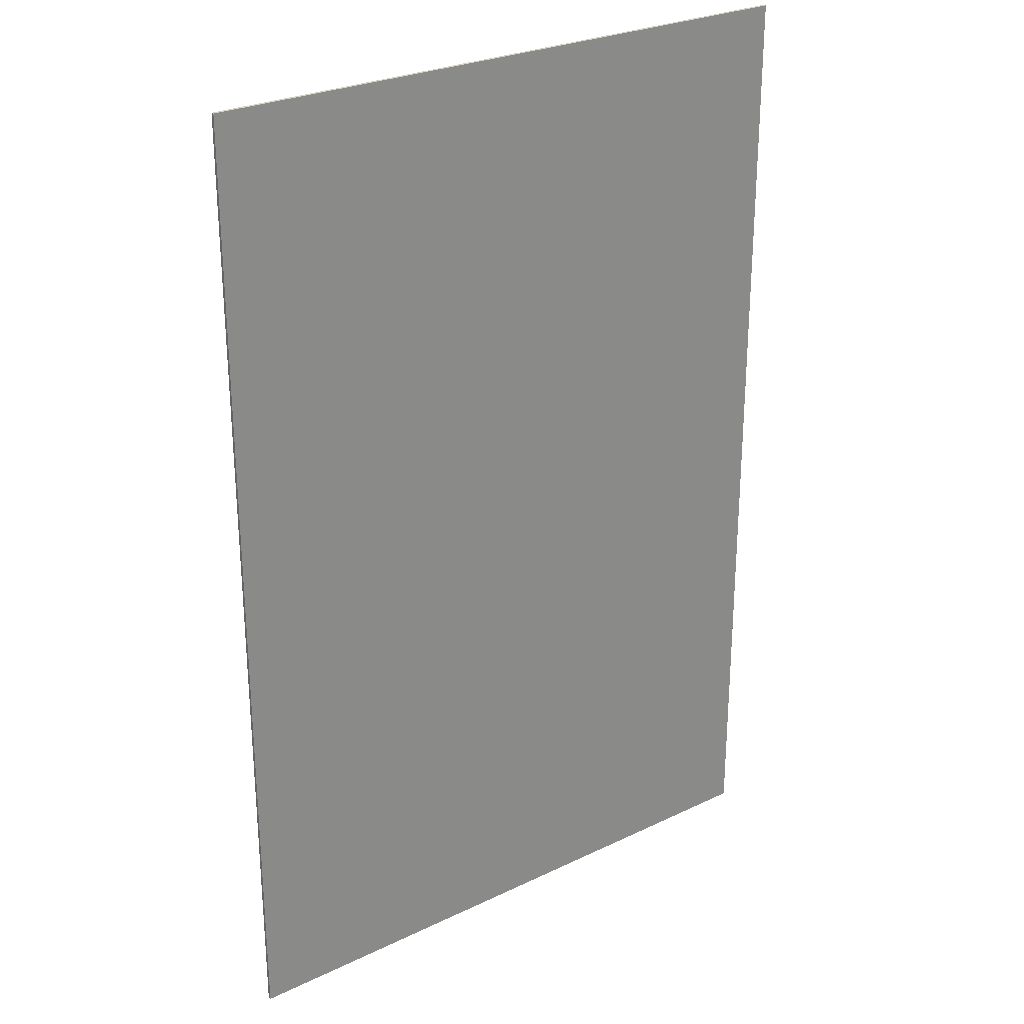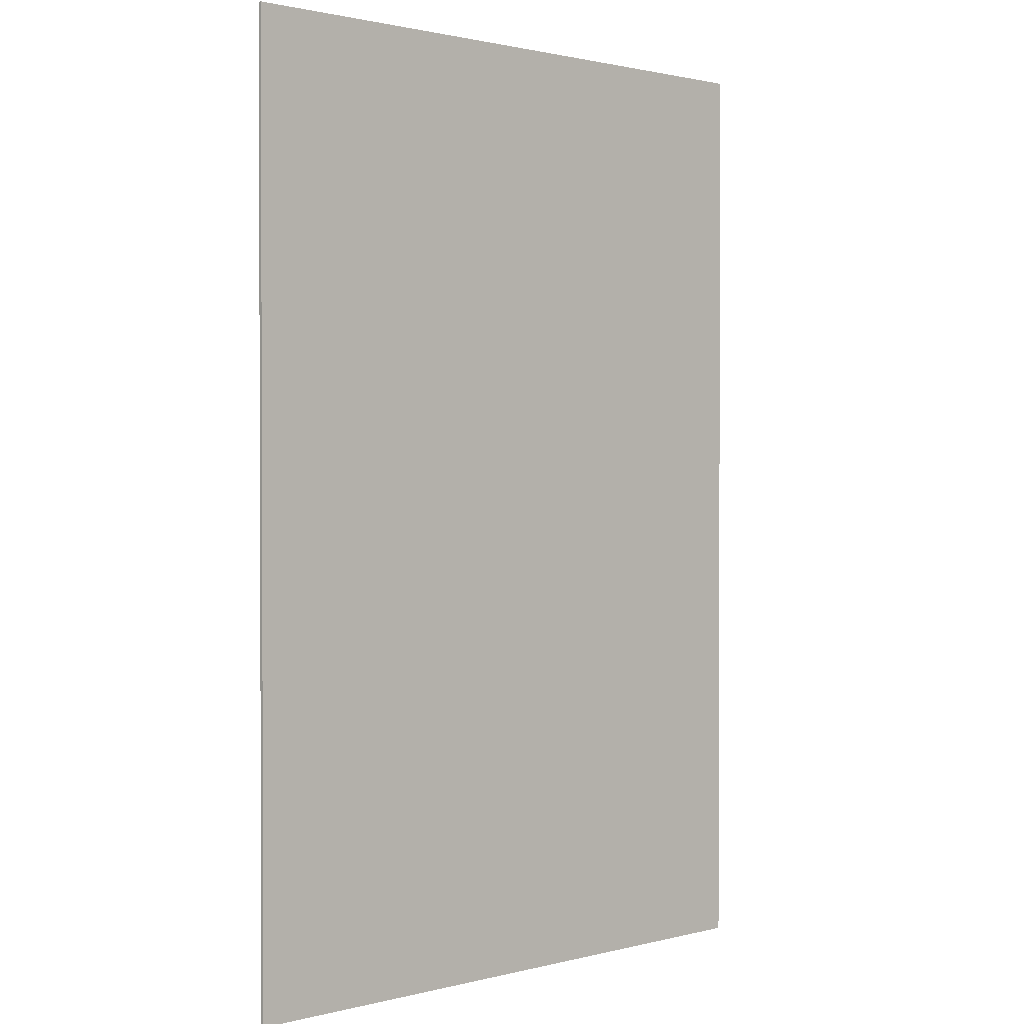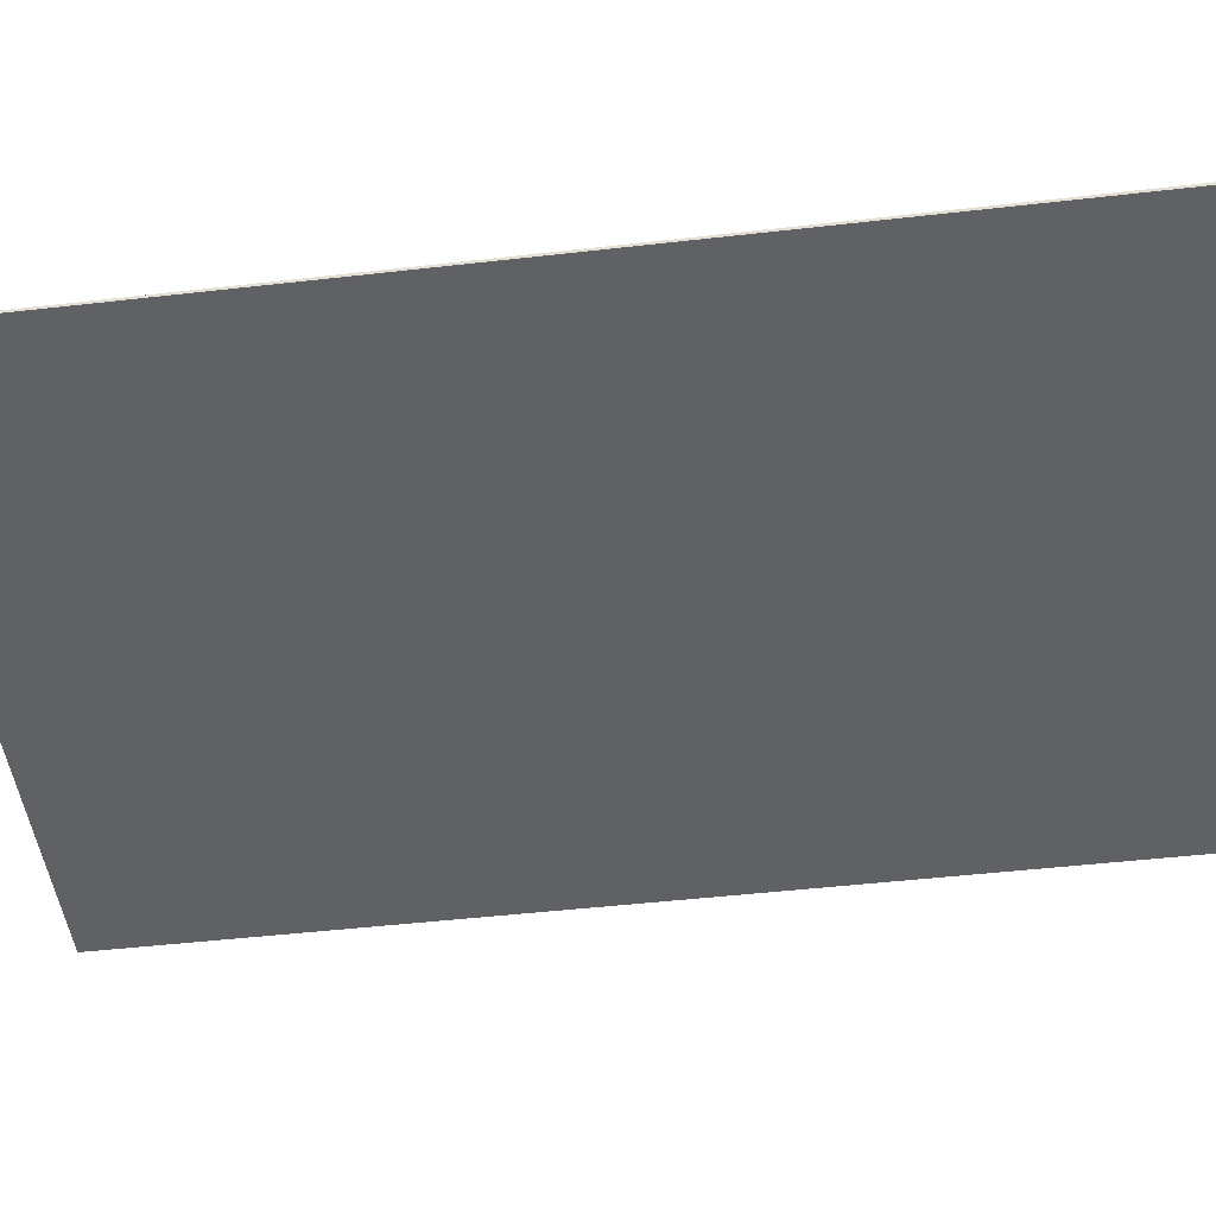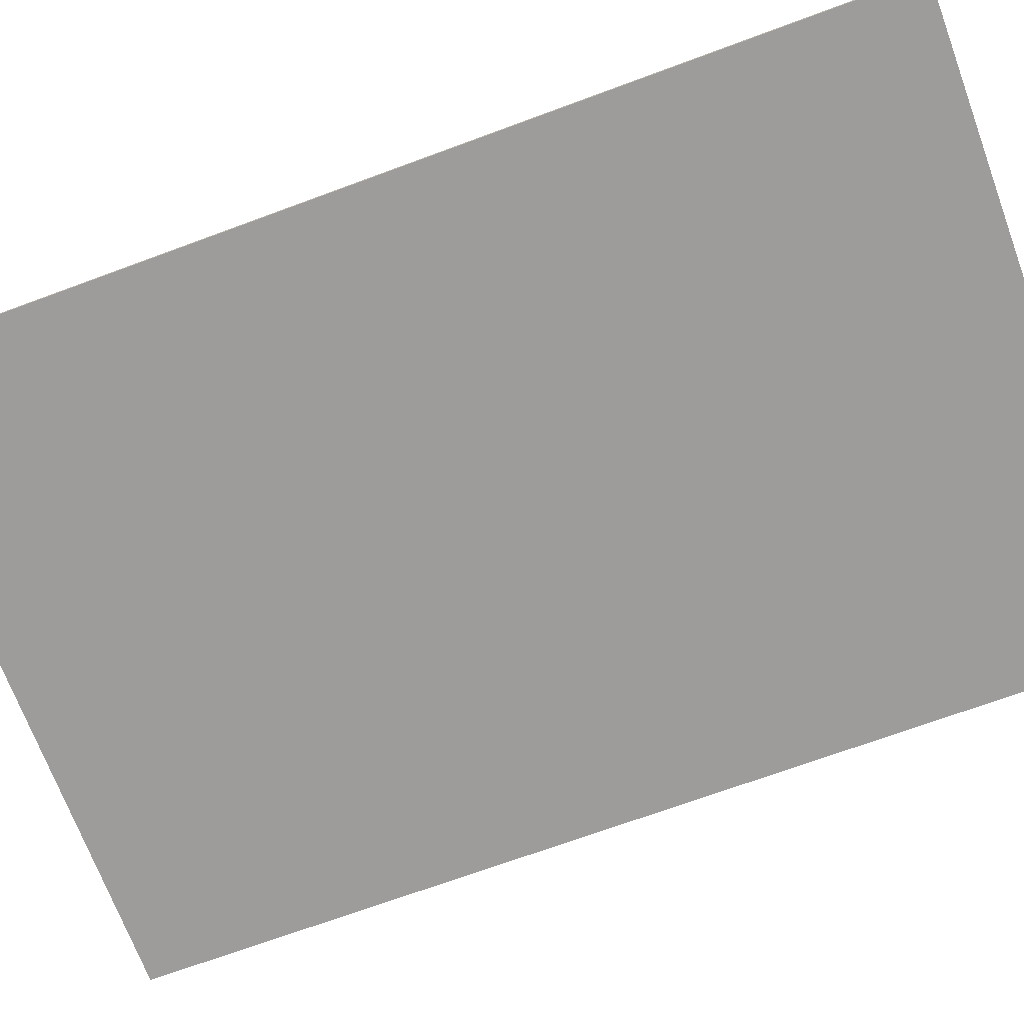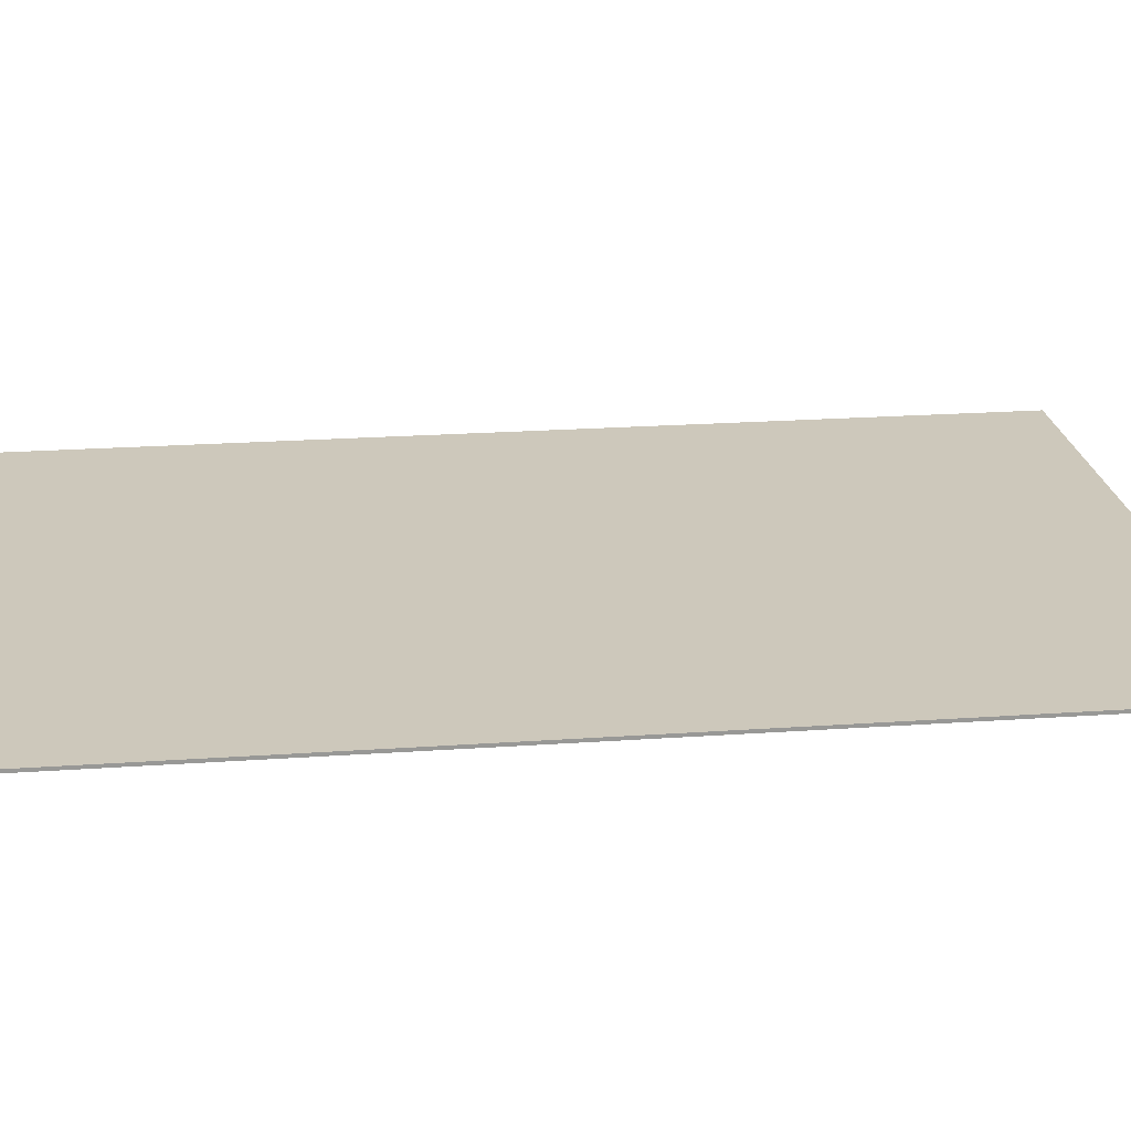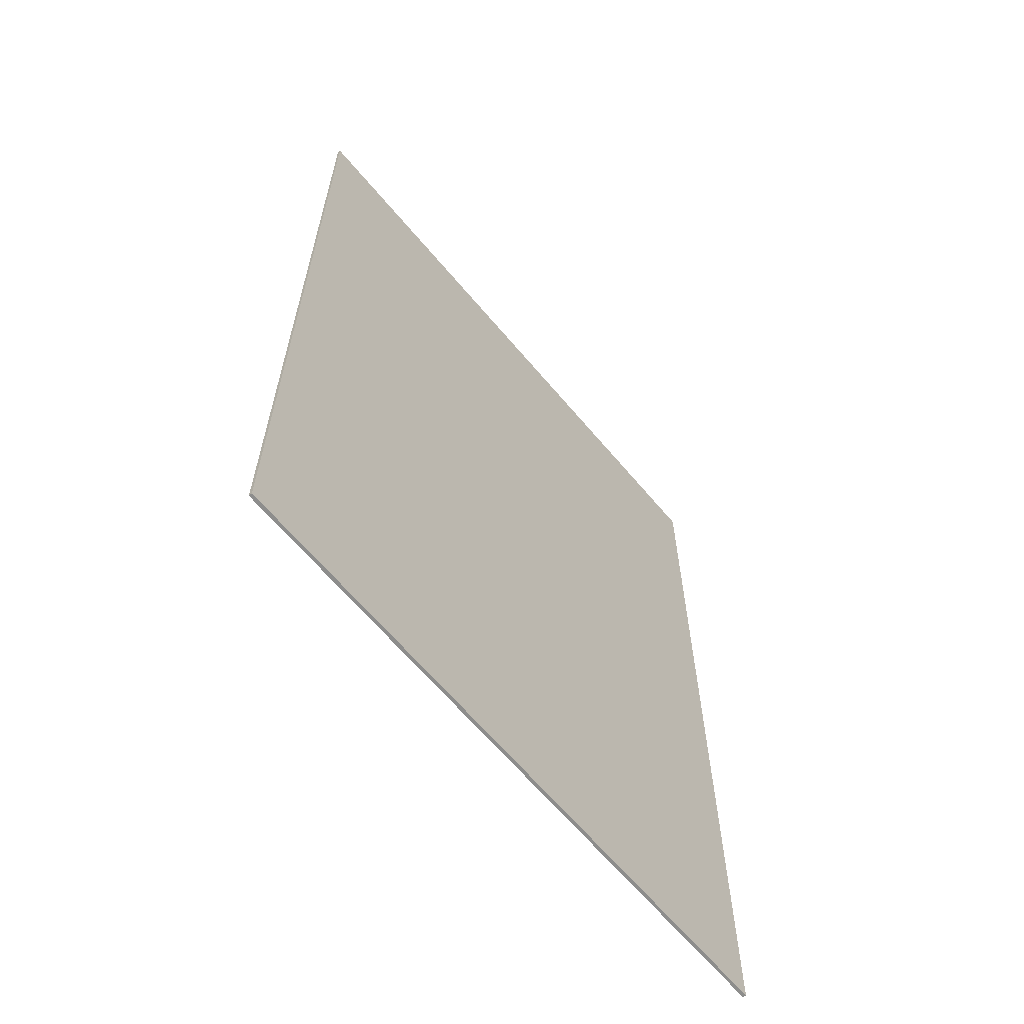
<metadata>
{"format":"obj","ext":"obj","renderer":"f3d","projection":"perspective","resolution":1024,"background":"white","views":[{"elev":26.9,"azim":-36.7,"up":"+Z"},{"elev":1.3,"azim":137.2,"up":"+Z"},{"elev":-48.1,"azim":-82.7,"up":"+Y"},{"elev":-70.0,"azim":110.3,"up":"+Y"},{"elev":22.0,"azim":83.0,"up":"+Y"},{"elev":-64.4,"azim":130.0,"up":"+Z"}]}
</metadata>
<code>
o Cube_Cube.003
v -1.249 0.3984 1.412
v -1.249 0.4084 1.412
v -1.249 0.3984 -1.588
v -1.249 0.4084 -1.588
v 0.7515 0.3984 1.412
v 0.7515 0.4084 1.412
v 0.7515 0.3984 -1.588
v 0.7515 0.4084 -1.588
f 8 4 2 6
f 1 2 4 3
f 3 4 8 7
f 7 8 6 5
f 5 6 2 1
f 3 7 5 1

</code>
